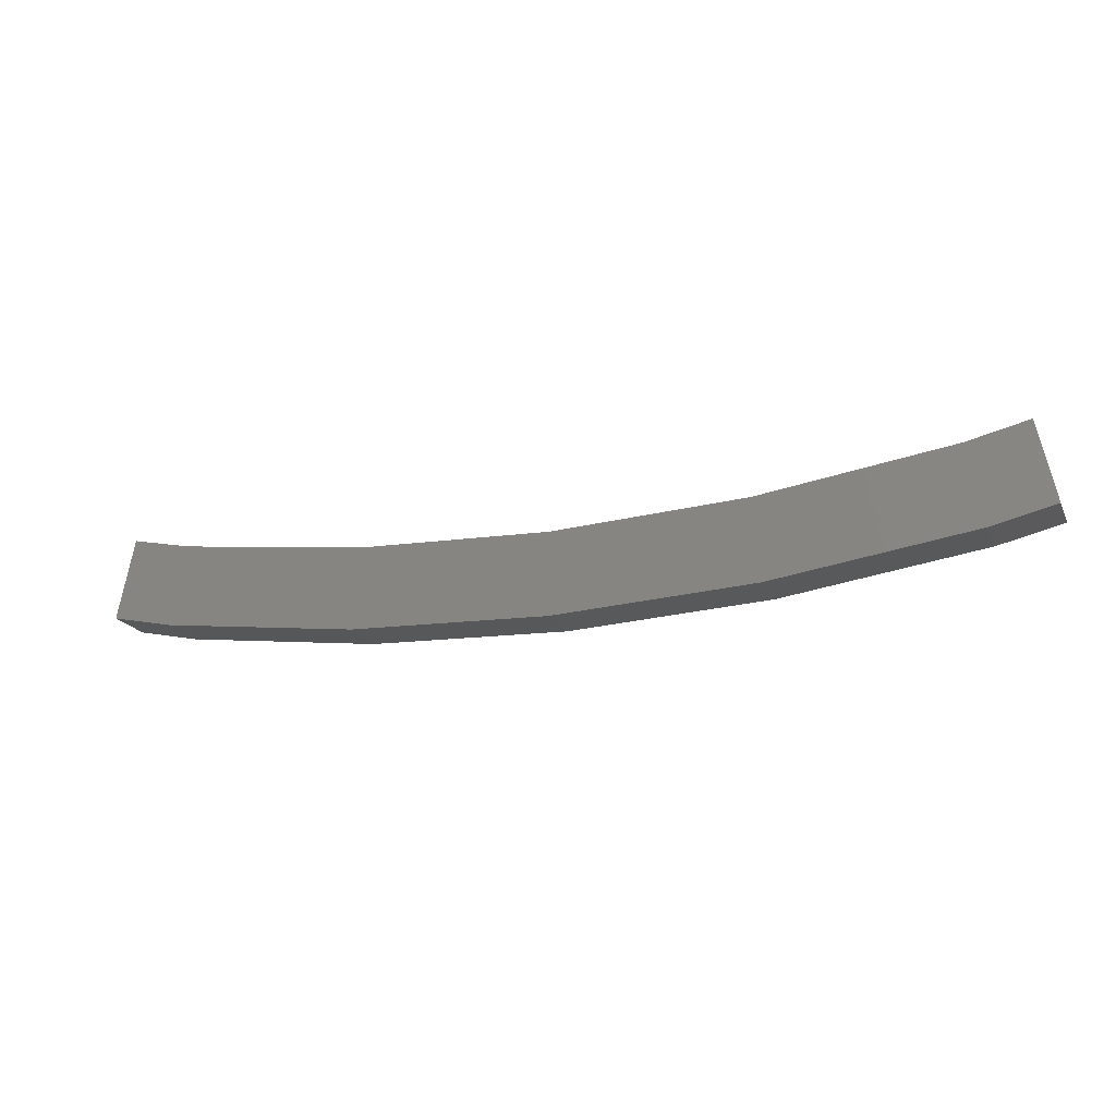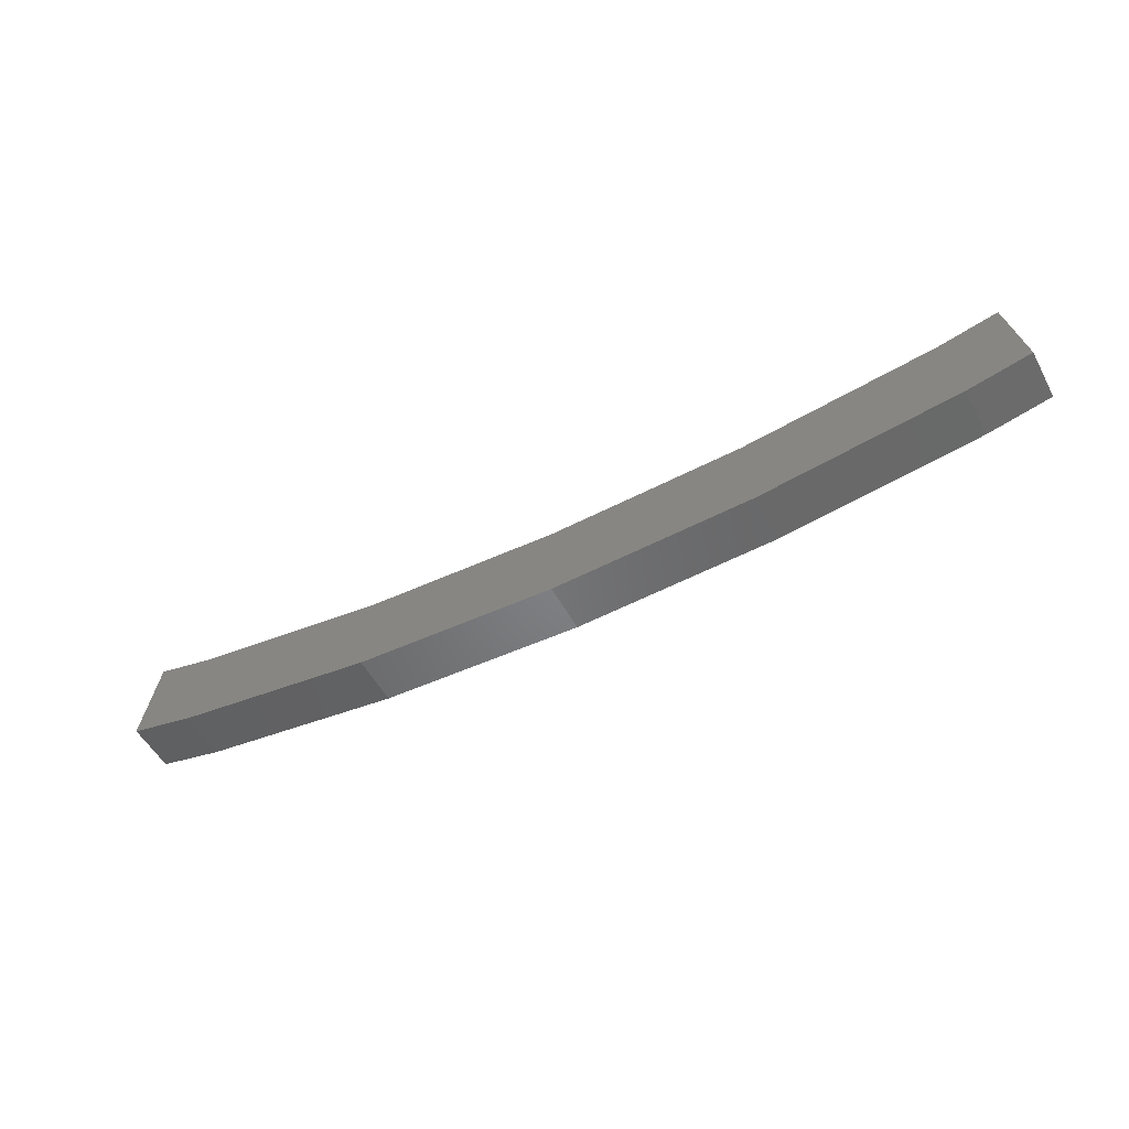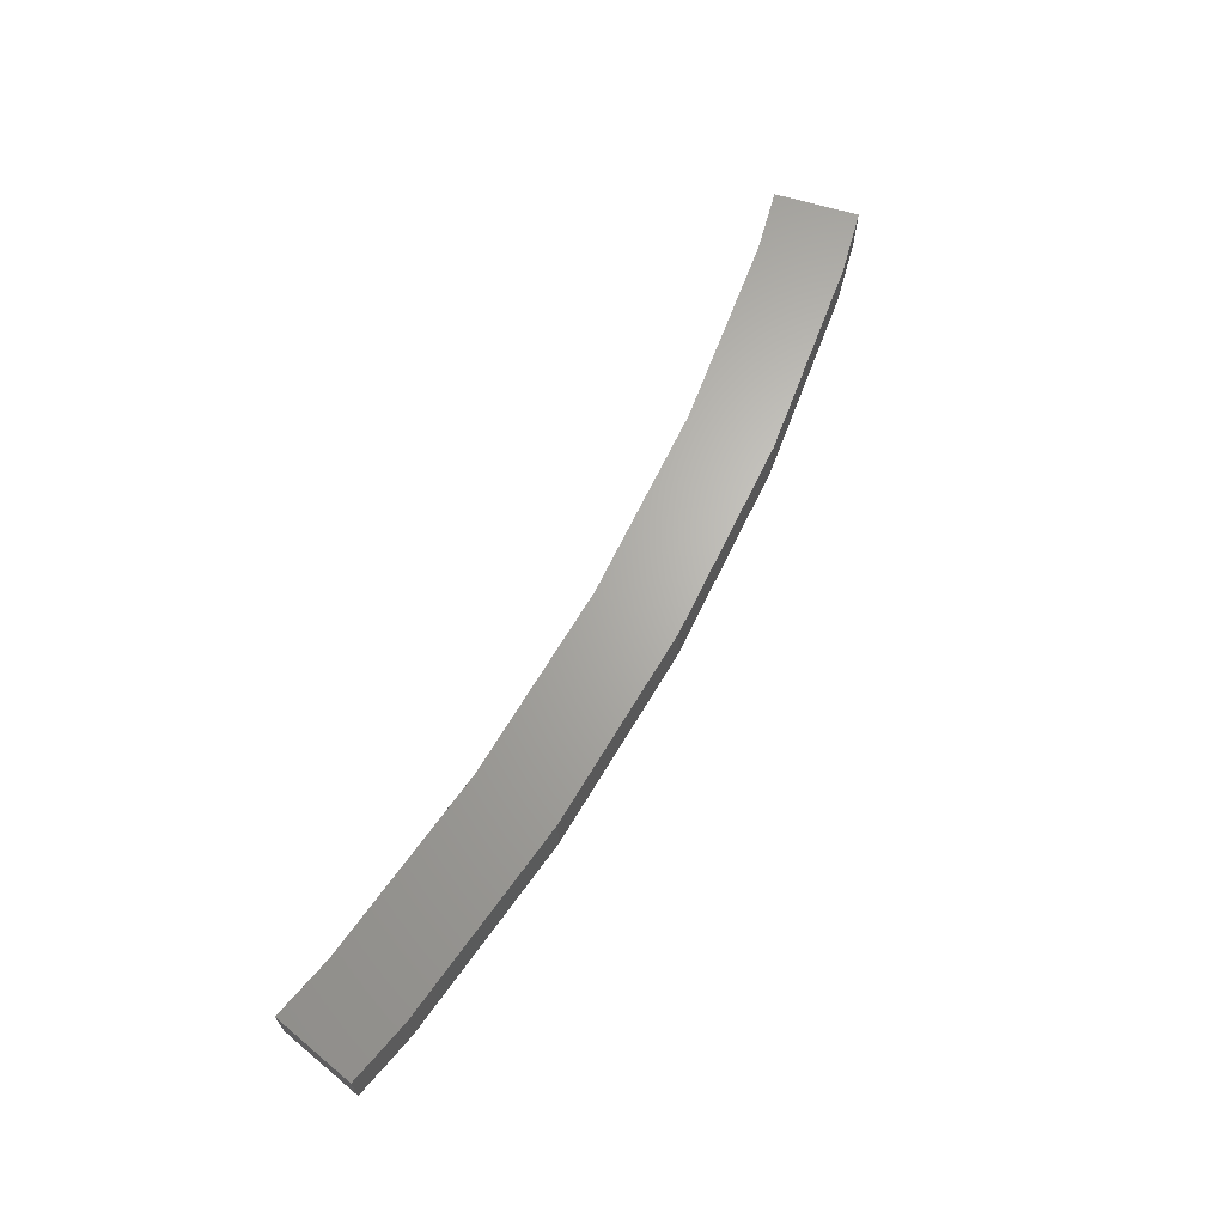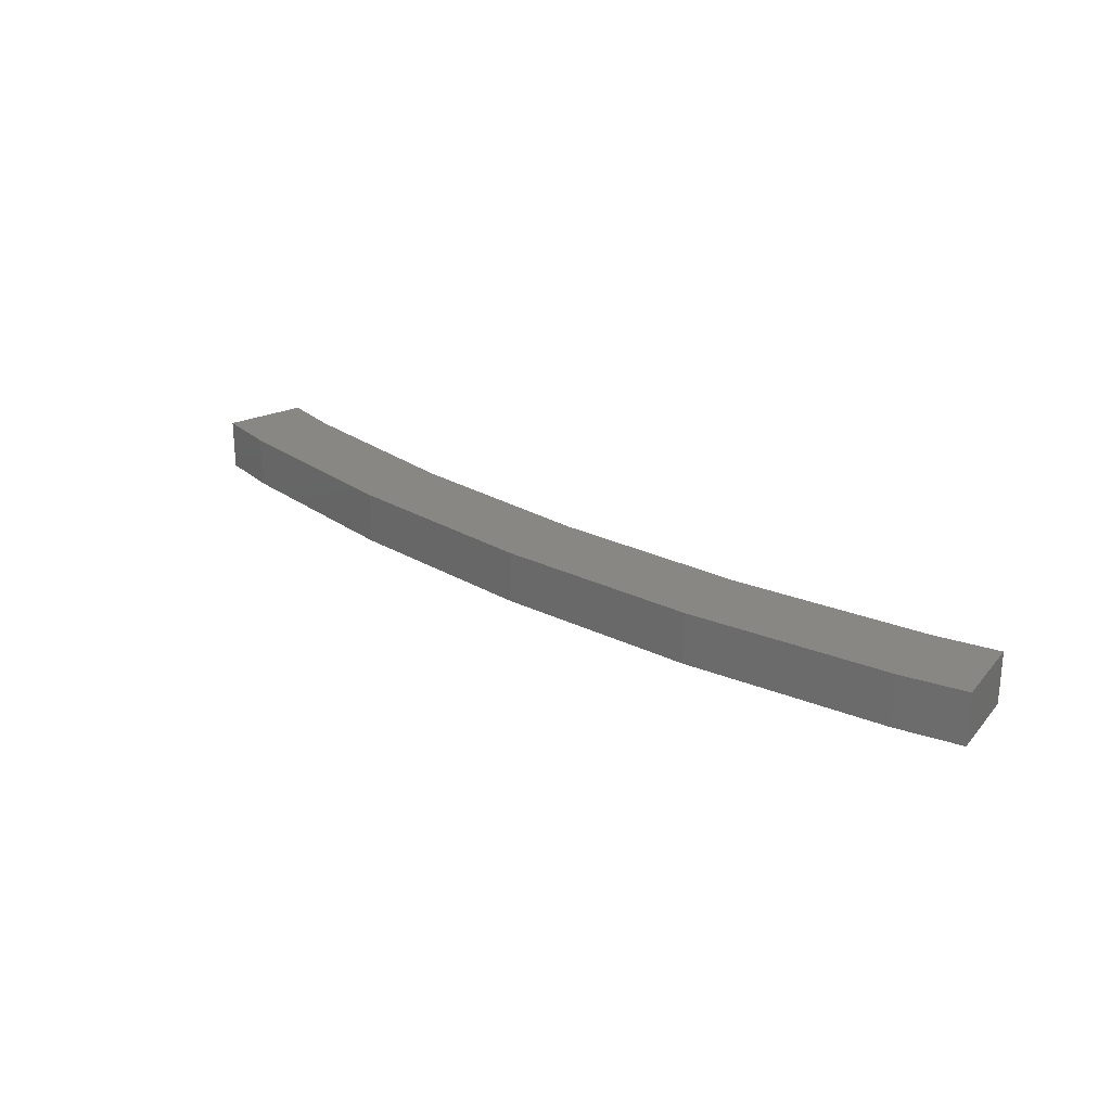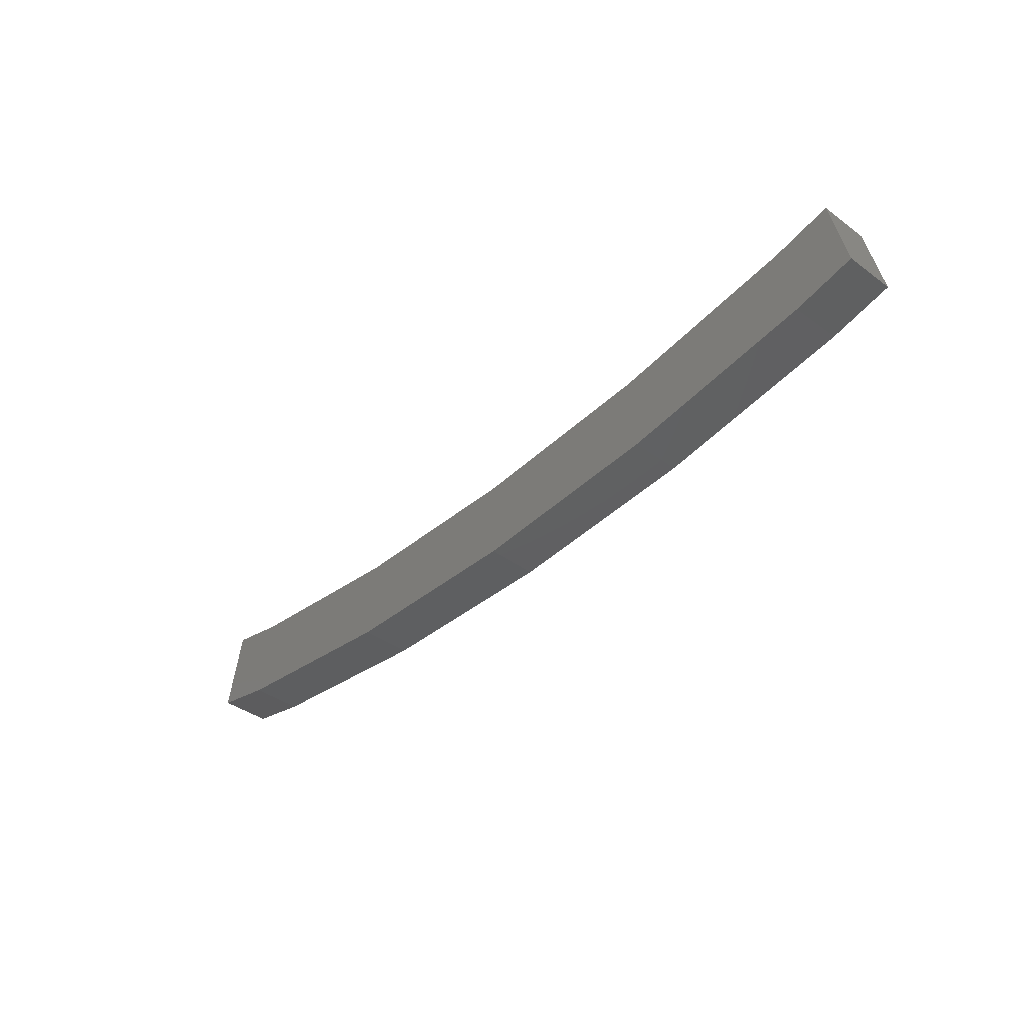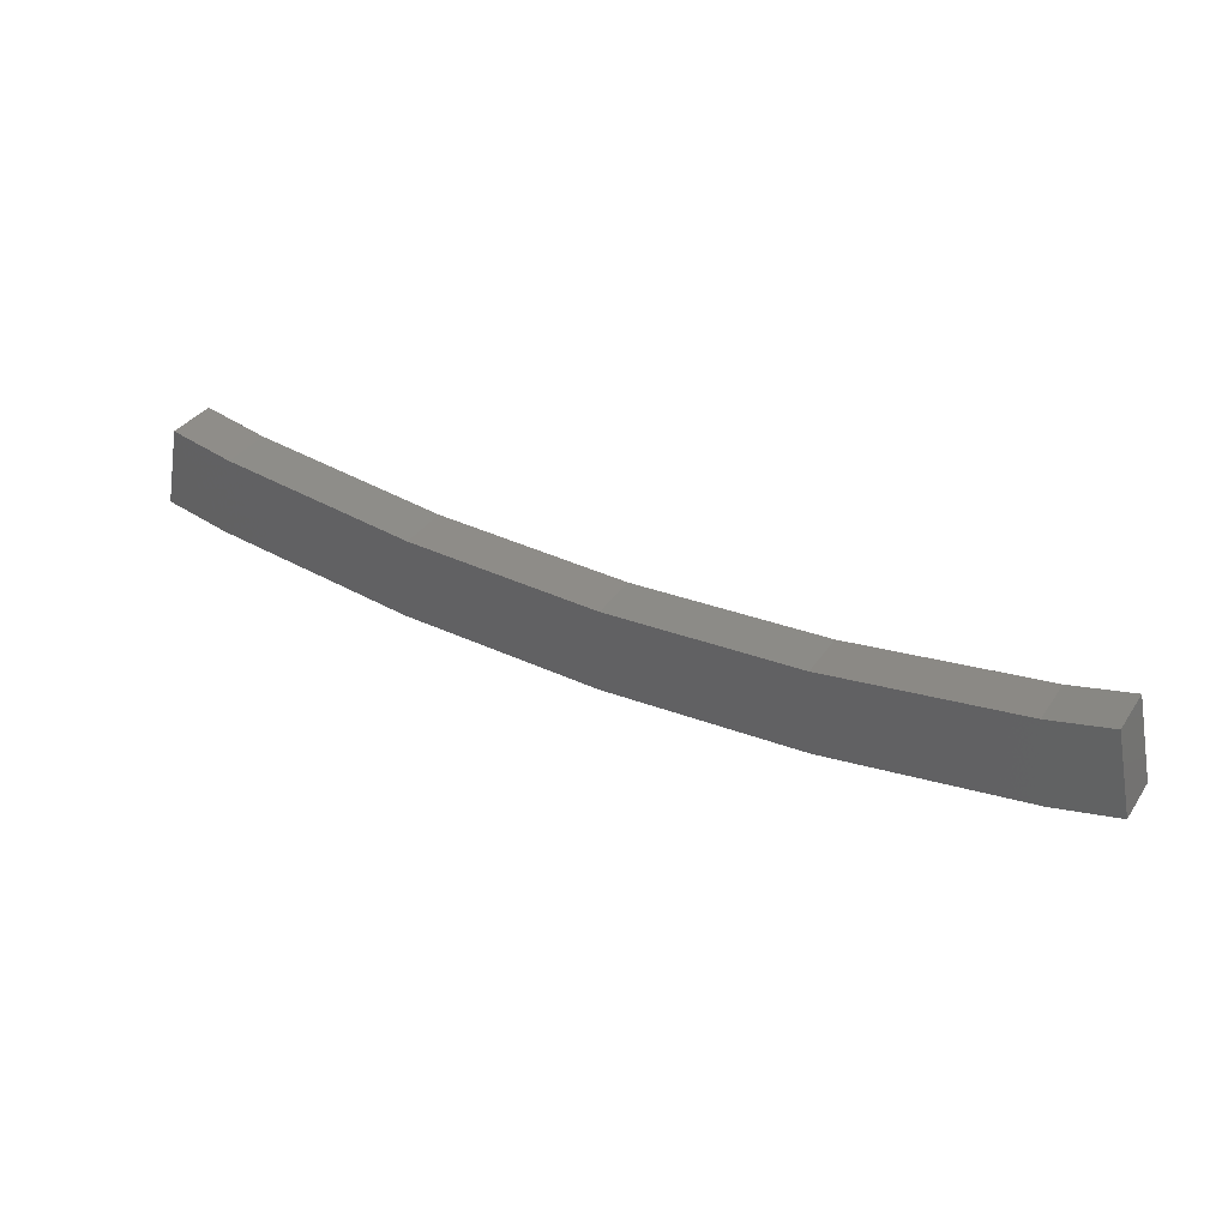
<metadata>
{"format":"stl","ext":"stl","renderer":"f3d","projection":"perspective","resolution":1024,"background":"white","views":[{"elev":-19.7,"azim":-159.9,"up":"+Y"},{"elev":-52.5,"azim":-152.1,"up":"+Y"},{"elev":65.9,"azim":-61.8,"up":"+Z"},{"elev":24.7,"azim":41.6,"up":"+Z"},{"elev":-39.9,"azim":47.8,"up":"+Y"},{"elev":35.2,"azim":29.4,"up":"+Y"}]}
</metadata>
<code>
# stl→obj: 28 verts, 52 faces
v -447.3 -43.32 425.7
v -447.6 -44.93 425.7
v -447.3 -43.32 426.7
v -447.6 -44.93 426.7
v -446.1 -43.59 426.7
v -434.4 -45.73 425.7
v -434.5 -44.09 425.7
v -430.4 -45.21 425.7
v -430.7 -43.59 425.7
v -429.2 -44.93 425.7
v -429.5 -43.32 425.7
v -429.2 -44.93 426.7
v -429.5 -43.32 426.7
v -430.7 -43.59 426.7
v -446.4 -45.21 426.7
v -442.4 -45.73 426.7
v -442.2 -44.09 426.7
v -438.4 -45.9 426.7
v -438.4 -44.26 426.7
v -434.5 -44.09 426.7
v -446.4 -45.21 425.7
v -446.1 -43.59 425.7
v -442.4 -45.73 425.7
v -442.2 -44.09 425.7
v -438.4 -45.9 425.7
v -438.4 -44.26 425.7
v -430.4 -45.21 426.7
v -434.4 -45.73 426.7
f 1 2 3
f 3 2 4
f 4 5 3
f 6 7 8
f 8 7 9
f 9 10 8
f 11 10 9
f 12 10 11
f 11 13 12
f 12 13 14
f 4 15 5
f 5 15 16
f 16 17 5
f 18 17 16
f 19 17 18
f 18 20 19
f 21 22 23
f 23 22 24
f 24 25 23
f 26 25 24
f 7 25 26
f 12 14 27
f 27 14 20
f 20 28 27
f 18 28 20
f 1 22 2
f 2 22 21
f 6 25 7
f 5 1 3
f 11 9 13
f 13 9 14
f 10 12 8
f 8 12 27
f 27 28 8
f 4 2 15
f 15 2 21
f 21 16 15
f 23 16 21
f 18 16 23
f 23 25 18
f 18 25 28
f 28 25 6
f 6 8 28
f 14 9 20
f 20 9 7
f 7 19 20
f 26 19 7
f 17 19 26
f 26 24 17
f 17 24 5
f 5 24 22
f 22 1 5

</code>
